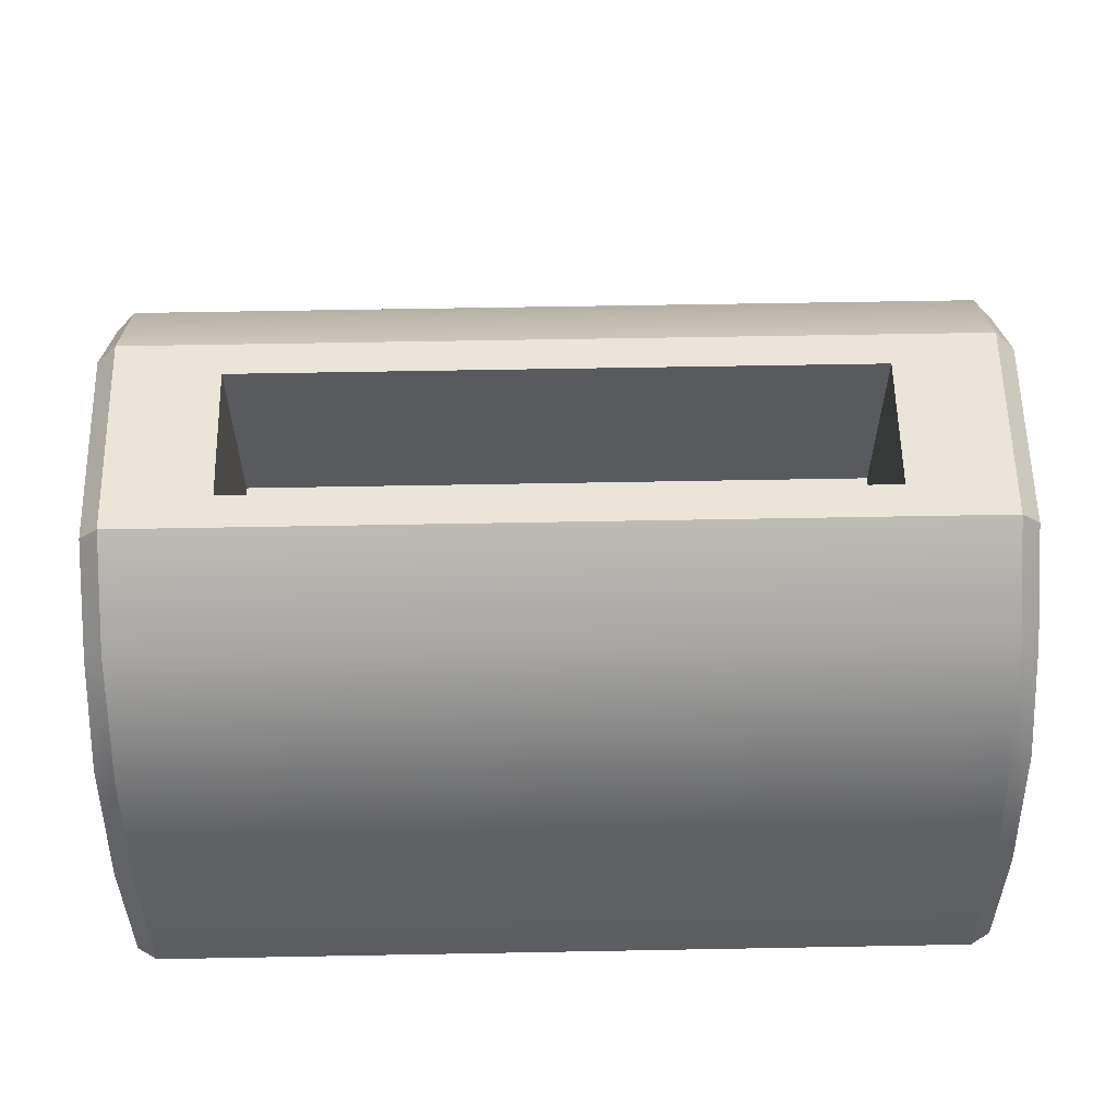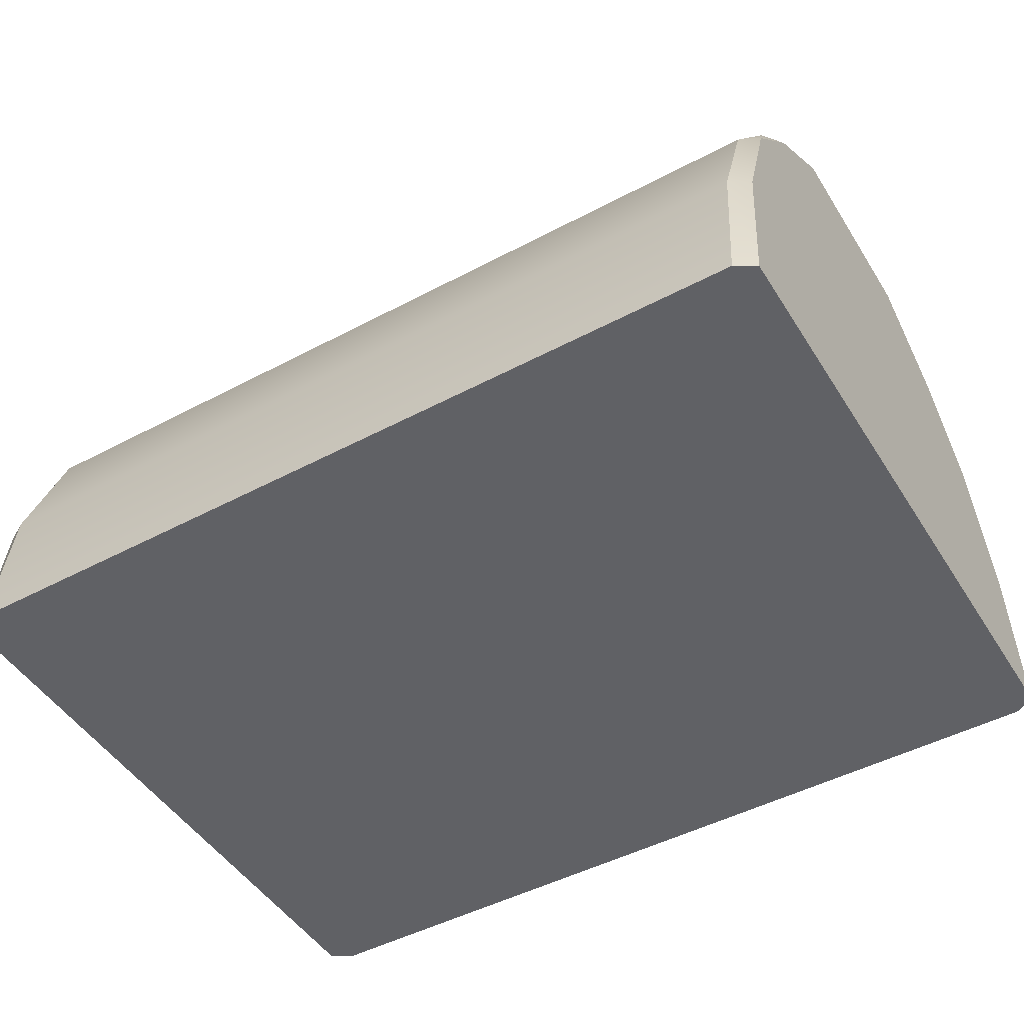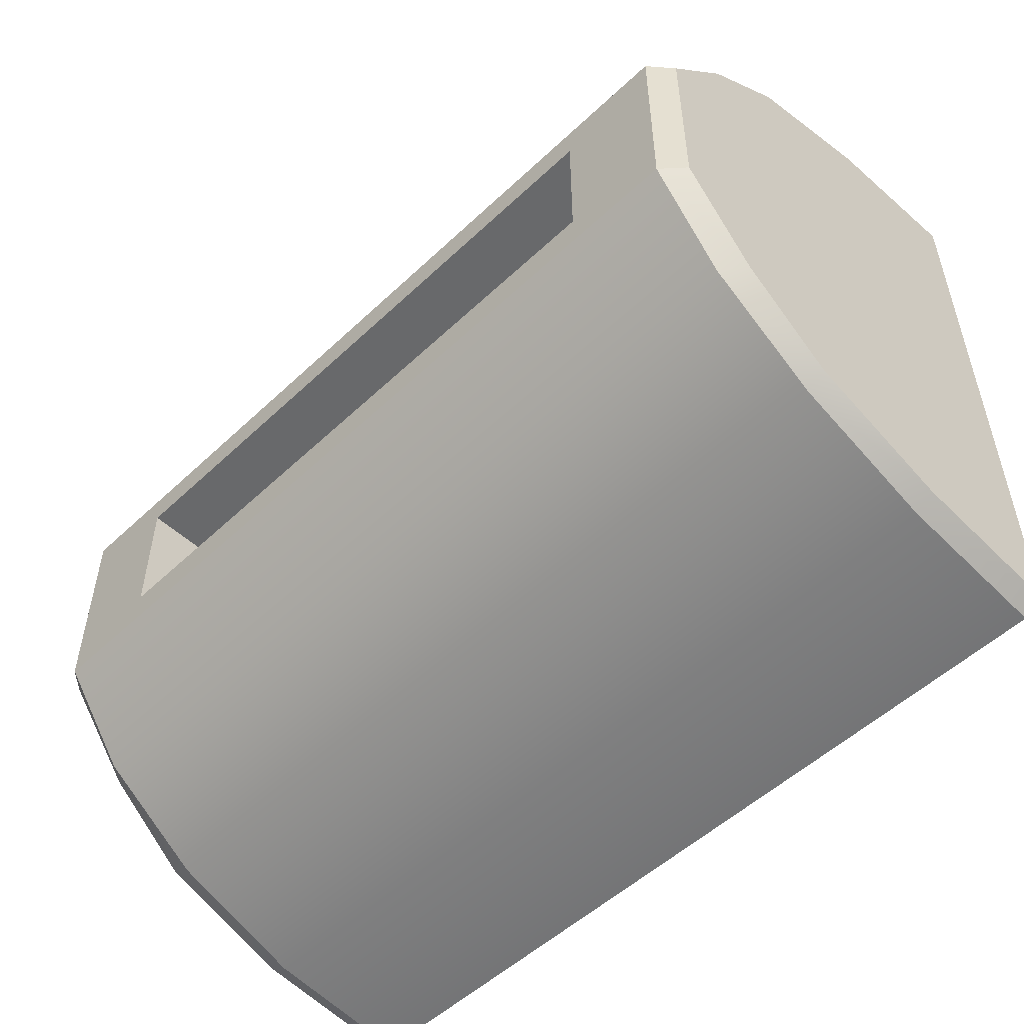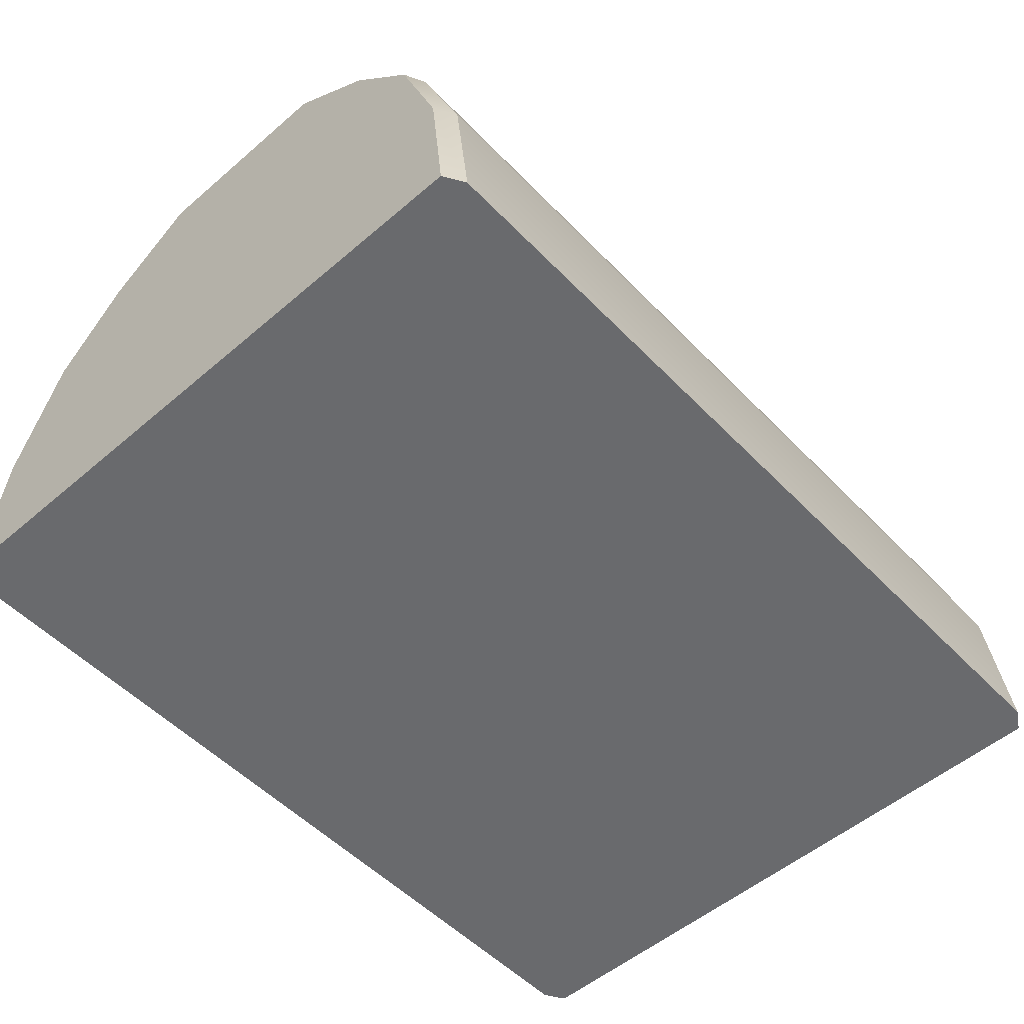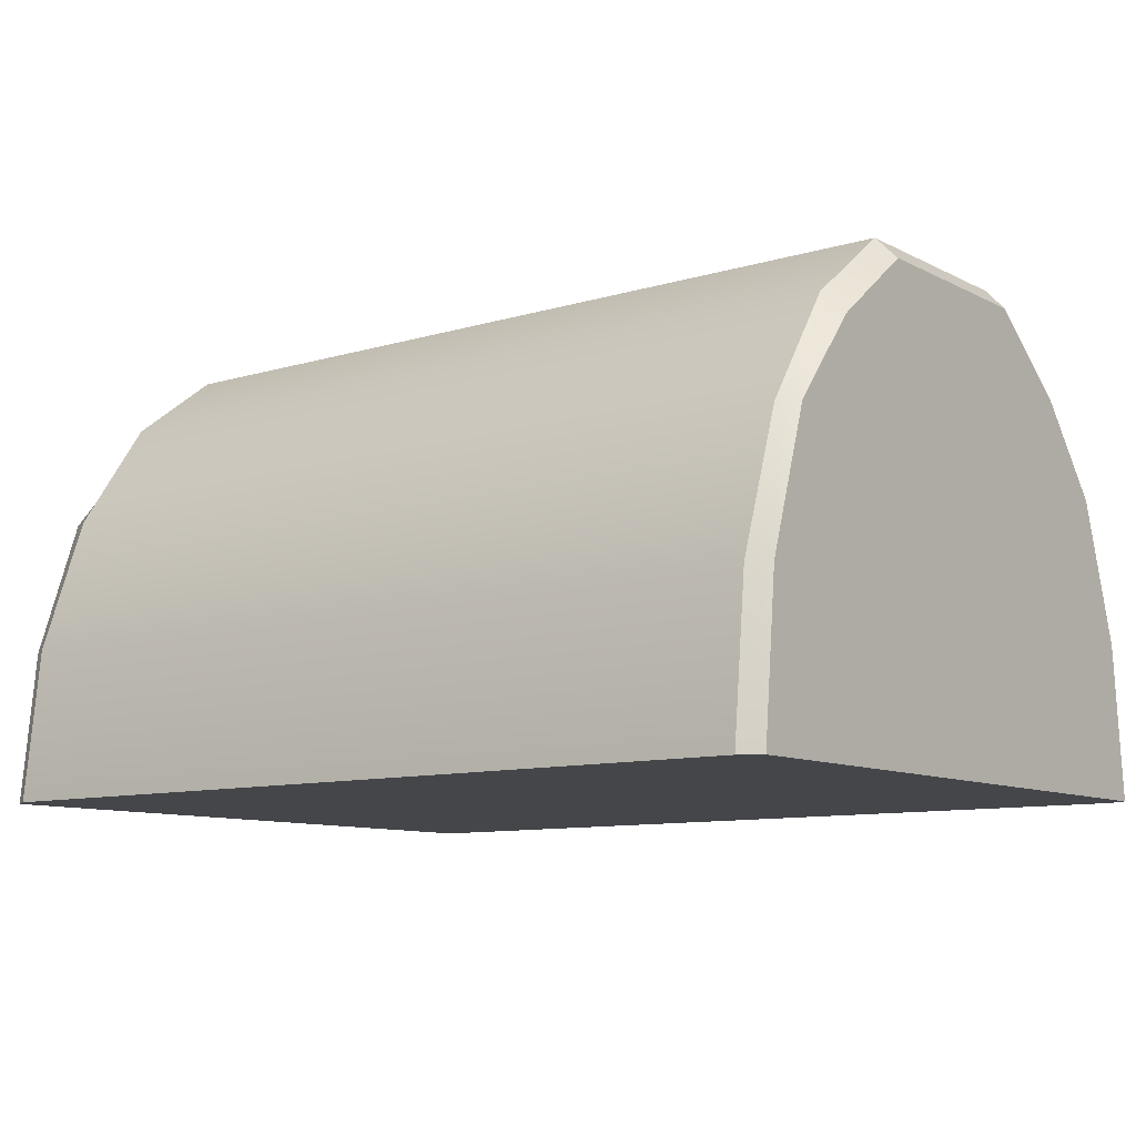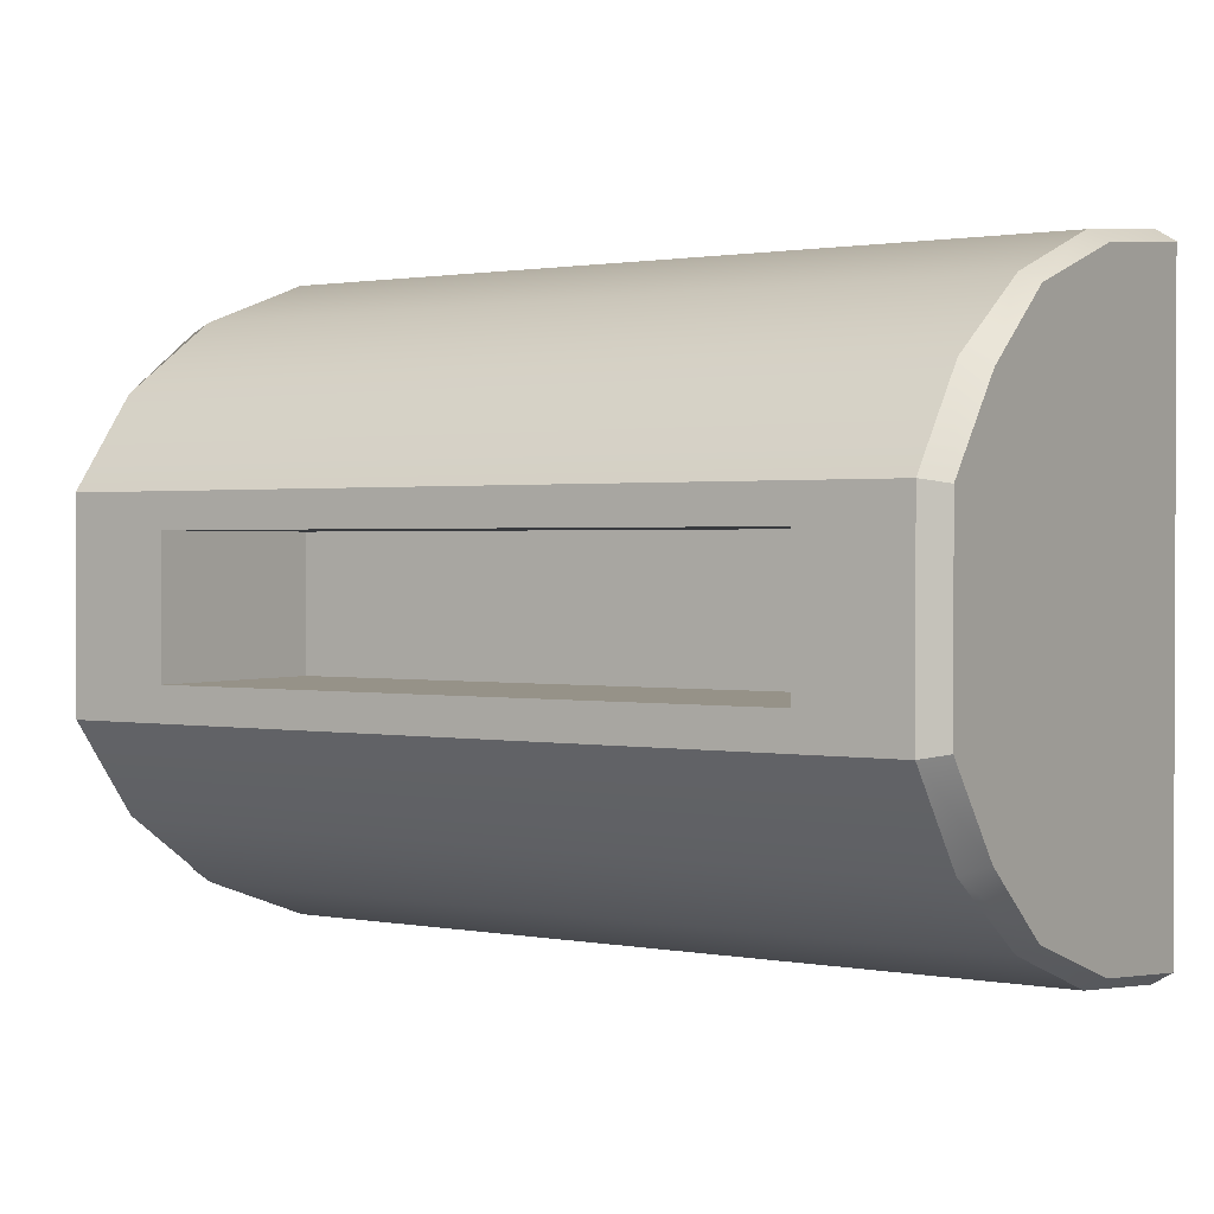
<metadata>
{"format":"obj","ext":"obj","renderer":"f3d","projection":"perspective","resolution":1024,"background":"white","views":[{"elev":58.9,"azim":178.9,"up":"+Y"},{"elev":-47.8,"azim":-149.2,"up":"+Y"},{"elev":-52.6,"azim":-134.7,"up":"+Z"},{"elev":-53.0,"azim":132.5,"up":"+Y"},{"elev":-9.8,"azim":37.9,"up":"+Y"},{"elev":1.2,"azim":-147.0,"up":"+Z"}]}
</metadata>
<code>
v 12.51 13.97 -3.06
v 12.51 11.88 -5.82
v 12.51 8.633 -8.01
v 12.51 4.539 -9.417
v 12.51 -0 -9.901
v 12.51 -0 9.901
v 12.51 4.539 9.417
v 12.51 8.633 8.01
v 12.51 11.88 5.82
v 12.51 13.97 3.06
v 12.51 13.97 0
v -12.51 13.97 -3.06
v -12.51 11.88 -5.82
v -12.51 8.633 -8.01
v -12.51 4.539 -9.417
v -12.51 0 -9.901
v -12.51 -0 9.901
v -12.51 4.539 9.417
v -12.51 8.633 8.01
v -12.51 11.88 5.82
v -12.51 13.97 3.06
v -12.51 13.97 0
v 9.437 13.97 2.031
v 9.437 13.97 -0
v -9.437 13.97 -0
v -9.437 13.97 2.031
v 9.437 13.97 -2.031
v -9.437 13.97 -2.031
v 9.437 8.053 2.031
v 9.437 8.059 -0
v -9.437 8.059 -0
v -9.437 8.053 2.031
v 9.437 8.053 -2.031
v -9.437 8.053 -2.031
v 13.12 -1e-06 9.532
v 13.12 -0 -9.532
v 13.12 4.539 9.066
v 13.12 8.633 7.712
v 13.12 11.25 5.603
v 13.12 13.34 2.946
v 13.12 13.34 -0
v 13.12 13.34 -2.946
v 13.12 4.539 -9.066
v 13.12 8.633 -7.712
v 13.12 11.25 -5.603
v -13.12 -0 9.532
v -13.12 -0 -9.532
v -13.12 4.539 -9.066
v -13.12 4.539 9.066
v -13.12 8.633 7.712
v -13.12 11.25 5.603
v -13.12 13.34 2.946
v -13.12 13.34 -0
v -13.12 13.34 -2.946
v -13.12 11.25 -5.603
v -13.12 8.633 -7.712
f 1 2 13 12
f 2 3 14 13
f 3 4 15 14
f 4 5 16 15
f 6 7 18 17
f 7 8 19 18
f 8 9 20 19
f 9 10 21 20
f 29 30 31 32
f 30 33 34 31
f 35 36 37
f 37 36 38
f 38 36 39
f 39 36 40
f 40 36 41
f 41 36 42
f 36 43 42
f 43 44 42
f 44 45 42
f 47 46 48
f 46 49 48
f 49 50 48
f 50 51 48
f 51 52 48
f 52 53 48
f 53 54 48
f 54 55 48
f 55 56 48
f 5 6 17 16
f 10 11 24 23
f 22 21 26 25
f 21 10 23 26
f 11 1 27 24
f 1 12 28 27
f 12 22 25 28
f 23 24 30 29
f 25 26 32 31
f 26 23 29 32
f 24 27 33 30
f 27 28 34 33
f 28 25 31 34
f 6 5 36 35
f 7 6 35 37
f 8 7 37 38
f 9 8 38 39
f 10 9 39 40
f 11 10 40 41
f 1 11 41 42
f 5 4 43 36
f 4 3 44 43
f 3 2 45 44
f 2 1 42 45
f 16 17 46 47
f 15 16 47 48
f 17 18 49 46
f 18 19 50 49
f 19 20 51 50
f 20 21 52 51
f 21 22 53 52
f 22 12 54 53
f 12 13 55 54
f 13 14 56 55
f 14 15 48 56

</code>
